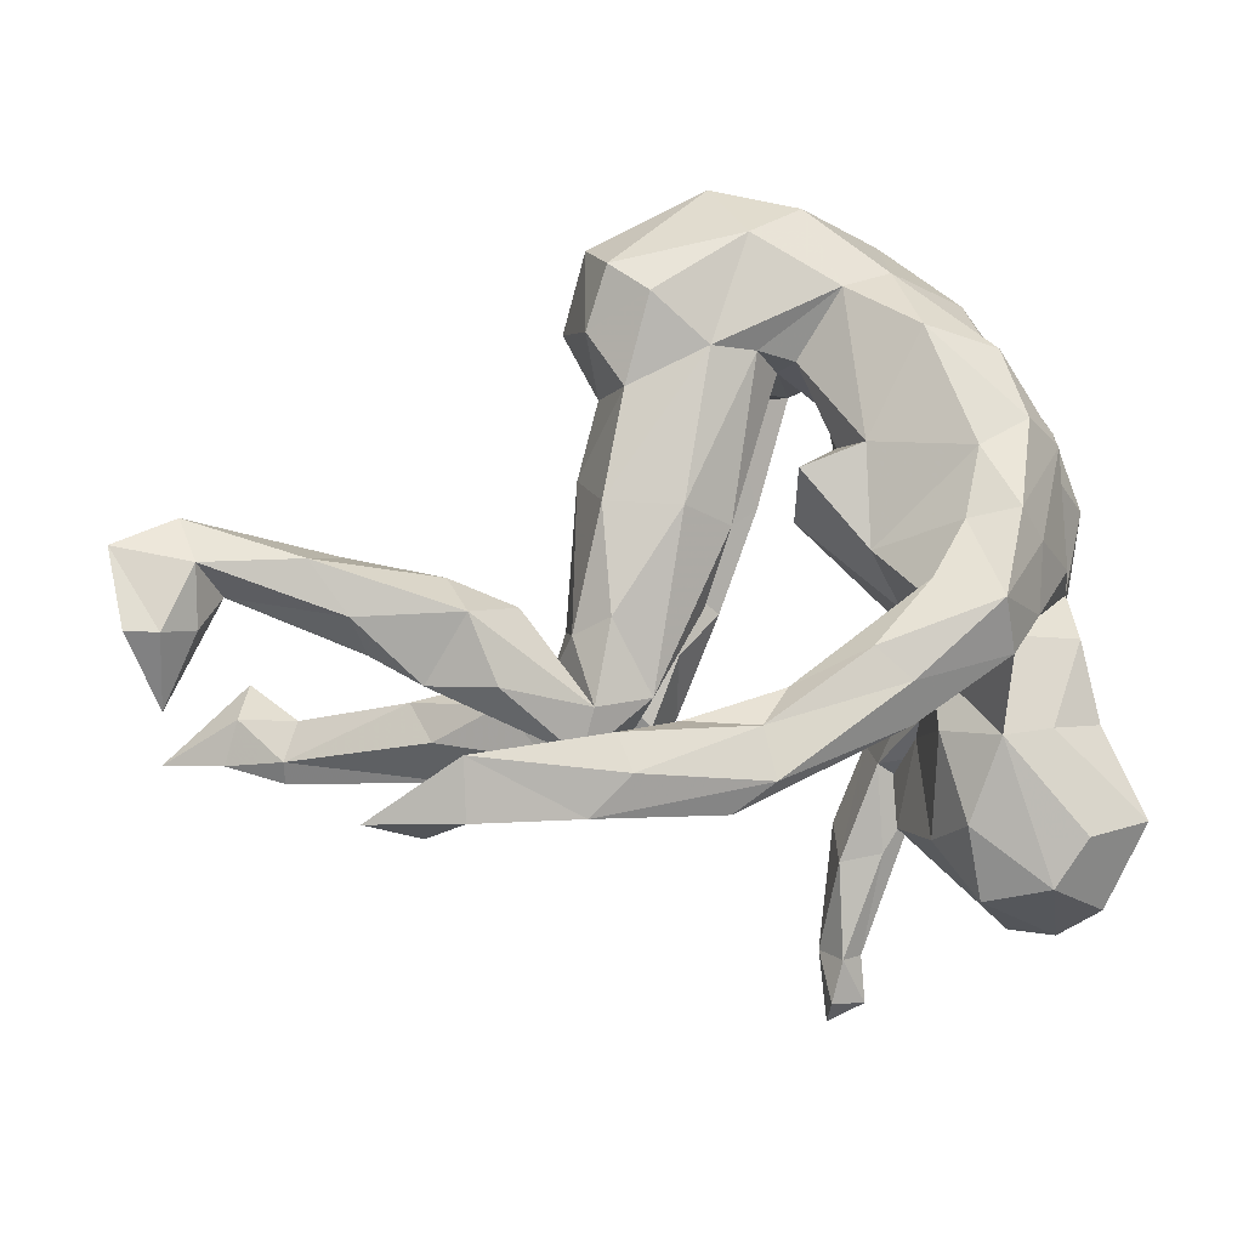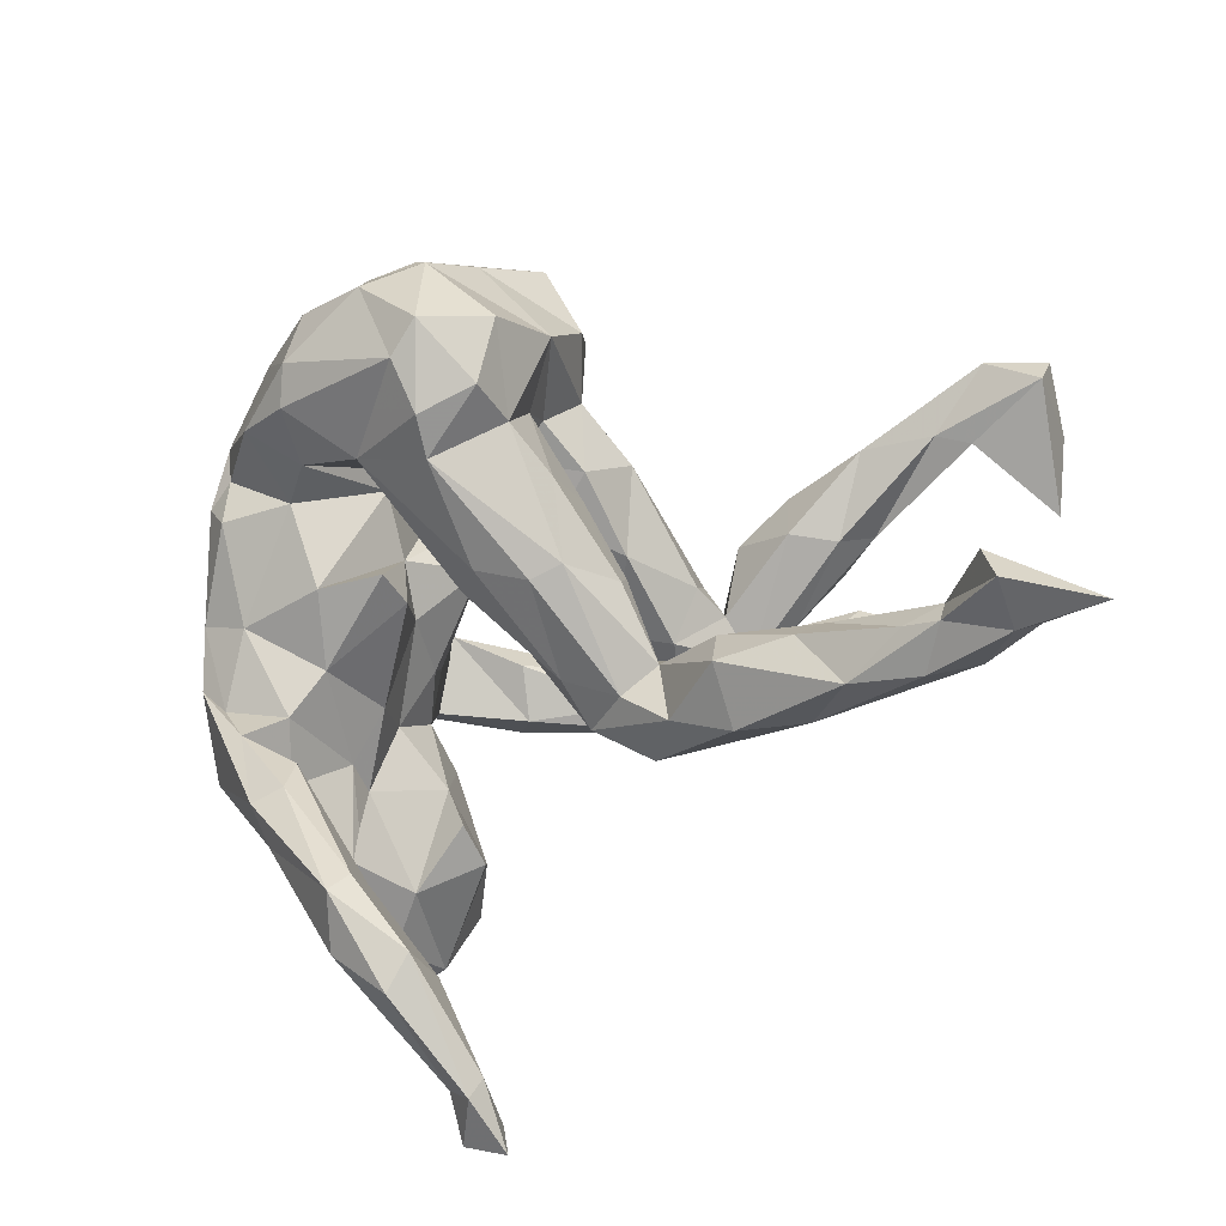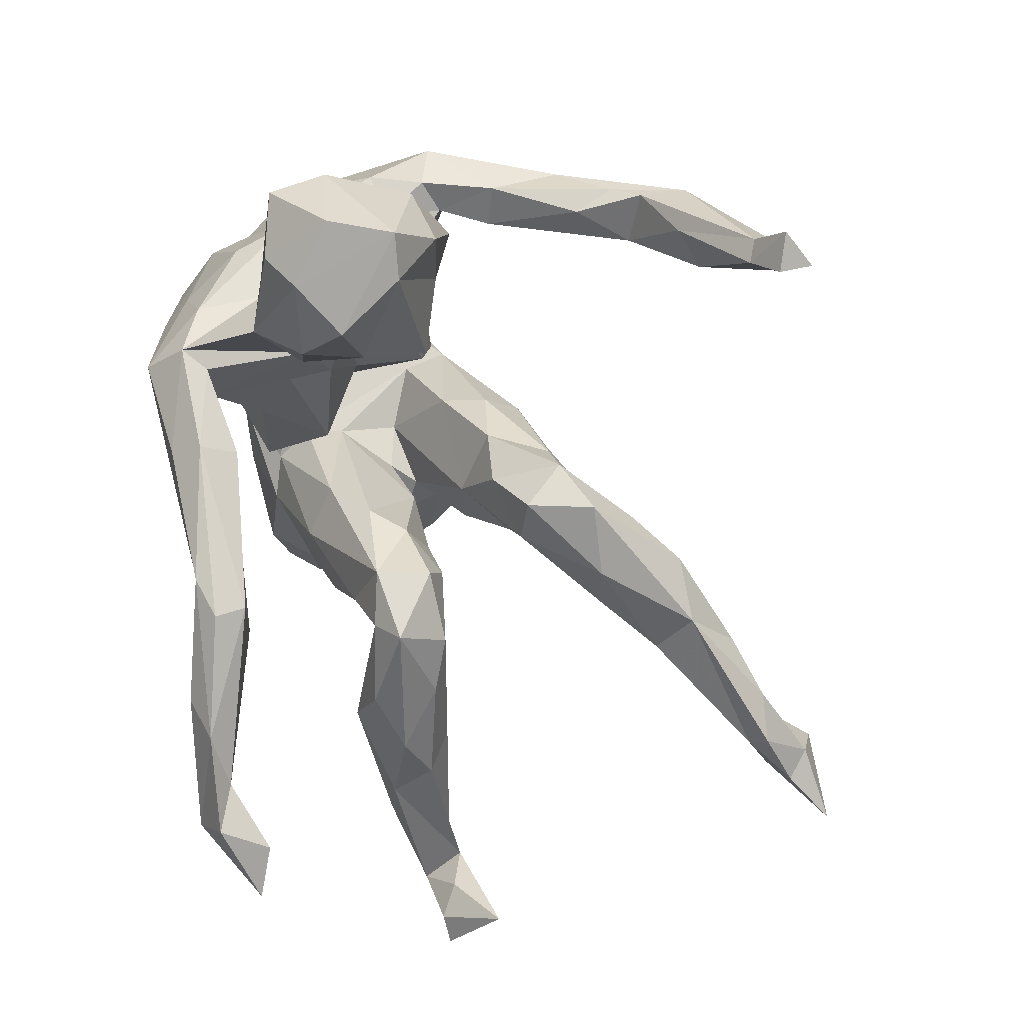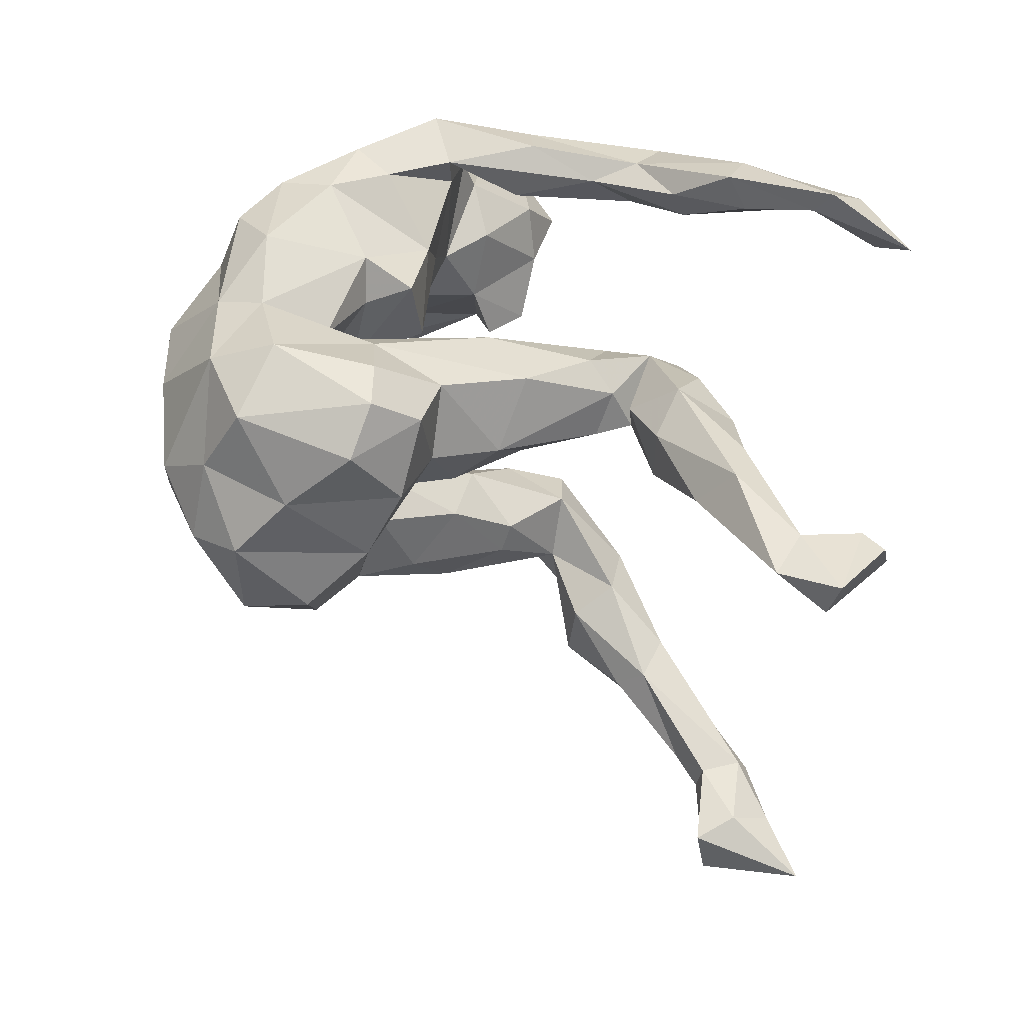
<metadata>
{"format":"obj","ext":"obj","renderer":"f3d","projection":"perspective","resolution":1024,"background":"white","views":[{"elev":-27.0,"azim":176.5,"up":"+Z"},{"elev":-60.2,"azim":26.7,"up":"+Y"},{"elev":-73.5,"azim":-73.5,"up":"+Z"},{"elev":43.9,"azim":51.7,"up":"+Y"}]}
</metadata>
<code>
v 0.7515 0.1625 -0.042
v 0.7396 -0.4541 -0.042
v 0.7277 0.1509 -0.1451
v 0.625 -0.4497 -0.033
v 0.6854 0.1491 -0.1449
v 0.6256 -0.4008 0.05495
v 0.7375 0.1122 -0.03301
v 0.6537 -0.4154 -0.05822
v 0.6857 0.06048 -0.2032
v 0.6738 0.1554 -3.1e-05
v 0.6463 0.1203 -0.1269
v 0.6382 -0.3858 -0.003277
v 0.5736 -0.3706 -0.07019
v 0.5569 -0.3631 -0.01369
v 0.6356 -0.4622 0.04817
v 0.6497 0.1679 -0.06358
v 0.6206 0.1046 -0.07558
v 0.4725 0.1612 -0.1251
v 0.5803 0.1108 -0.04639
v 0.5484 -0.4019 -0.01022
v 0.571 -0.3978 -0.08931
v 0.5222 0.184 -0.06317
v 0.5045 -0.4102 -0.06602
v 0.4096 -0.2841 -0.02022
v 0.5025 -0.3789 -0.01075
v 0.4836 0.1256 -0.02979
v 0.3745 -0.3164 0.001058
v 0.3138 0.352 -0.3841
v 0.386 0.1155 -0.1878
v 0.339 0.3882 -0.3958
v 0.4429 0.328 -0.4504
v 0.3382 0.1785 -0.1223
v 0.4135 -0.3887 -0.04699
v 0.4517 0.09669 -0.1418
v 0.3795 -0.2764 -0.07977
v 0.272 -0.3167 0.01171
v 0.4124 0.0608 -0.107
v 0.2595 -0.3465 -0.07166
v 0.3135 0.04624 -0.1889
v 0.3639 0.1428 -0.06142
v 0.3465 -0.3399 -0.1069
v 0.3768 0.2942 -0.4505
v 0.357 0.0604 -0.06648
v 0.2922 -0.2112 -0.05452
v 0.2324 0.1293 0.283
v 0.2096 0.218 0.3464
v 0.334 0.3505 -0.4563
v 0.2151 0.03841 0.3321
v 0.2762 -0.2457 0.002805
v 0.2788 0.1201 -0.08588
v 0.3011 0.1344 -0.1959
v 0.2361 0.03504 -0.1289
v 0.2028 0.06308 -0.2488
v 0.2078 0.3067 -0.3553
v 0.207 0.3247 -0.4365
v 0.2213 0.03796 -0.07451
v 0.2165 0.09467 -0.1078
v 0.1866 0.2731 0.2932
v 0.212 0.09652 0.09851
v 0.1548 0.1372 0.4202
v 0.1882 0.1208 0.1973
v 0.209 0.2233 0.2288
v 0.1671 -0.006267 -0.1139
v 0.186 -0.2066 -0.02487
v 0.1838 -0.03533 0.4162
v 0.1625 0.2169 0.1596
v 0.1308 -0.2489 -0.1249
v 0.1808 -0.1433 0.06947
v 0.1392 -0.1087 0.3752
v 0.2338 -0.2313 -0.12
v 0.1638 -0.03789 0.1416
v 0.2429 0.009673 -0.1927
v 0.149 0.009055 0.2625
v 0.1837 -0.2959 -0.05183
v 0.1474 0.05633 0.2248
v 0.19 0.09972 -0.201
v 0.161 -0.09698 0.2174
v 0.1368 0.283 0.2513
v 0.1668 0.03665 0.1451
v 0.1865 0.176 0.02853
v 0.1435 -0.08268 0.302
v 0.1381 -0.181 0.1433
v 0.1613 0.3442 -0.3915
v 0.1794 -0.1062 0.05136
v 0.1169 0.0584 0.484
v 0.09915 -0.0527 0.06096
v 0.1641 0.0181 0.01944
v 0.1042 -0.06816 0.4716
v 0.2842 0.3236 -0.4203
v 0.06902 0.0576 0.203
v 0.05582 -0.08473 0.4435
v 0.1404 0.001781 -0.1873
v 0.03362 0.03452 0.5009
v 0.1305 -0.2378 -0.02703
v 0.1726 0.1324 -0.1003
v 0.1625 -0.1283 -0.06048
v 0.1062 0.2475 -0.3309
v 0.09304 -0.1909 0.1458
v 0.06367 0.2479 0.2008
v 0.1013 0.02518 0.09721
v 0.06341 0.237 0.4282
v 0.02022 0.04051 0.2484
v 0.09729 0.02833 -0.08685
v 0.0234 0.1419 0.4654
v 0.1204 0.07634 -0.1761
v 0.1071 0.02901 0.2133
v 0.09105 0.1851 0.02146
v 0.03124 0.1339 0.02324
v 0.06555 -0.2011 0.006372
v 0.05853 -0.1273 0.3793
v 0.1054 -0.1558 -0.1072
v 0.07 -0.215 -0.0675
v 0.1792 0.3497 -0.3472
v 0.107 0.2956 -0.3072
v 0.07421 -0.1107 -0.02792
v 0.04338 -0.1322 0.3223
v 0.06018 0.07557 -0.05806
v -0.06266 0.08651 0.4813
v 0.03023 -0.1637 0.1764
v 0.02277 -0.1177 0.03547
v 0.05173 0.2702 -0.4044
v -0.004827 0.1185 0.2167
v 0.02013 0.2881 0.3349
v 0.006223 0.2233 0.2107
v 0.01511 0.23 -0.3074
v 0.003322 0.2862 -0.371
v -0.01224 0.2753 -0.254
v -0.0212 -0.0569 0.1532
v -0.05522 -0.06107 0.3324
v -0.008738 -0.1223 0.1336
v -0.05814 -0.00269 0.2858
v -0.1212 -0.0119 0.4169
v 0.01906 0.2991 -0.3116
v -0.04861 0.2499 0.3967
v -0.04026 0.2113 0.06048
v -0.04187 0.2017 0.2104
v -0.09624 0.016 0.4598
v -0.02312 0.1703 0.2133
v -0.09812 0.2344 -0.1787
v -0.04521 0.1146 0.04048
v -0.09017 0.09304 0.2105
v 0.05835 0.2322 -0.3813
v -0.1416 0.00255 0.3298
v -0.09041 0.1765 0.1079
v -0.09262 0.2615 0.2802
v -0.1016 -0.04915 0.1175
v -0.1166 0.2329 0.08582
v -0.1221 0.1998 -0.2462
v -0.105 -0.06298 0.1752
v -0.1108 0.06341 0.1229
v -0.1919 0.03004 0.3936
v -0.1888 0.02165 0.2811
v -0.192 -0.05605 0.1904
v -0.1043 0.3045 -0.2148
v -0.1243 0.1858 -0.03229
v -0.1777 0.2783 -0.1144
v -0.1554 0.1422 0.4179
v -0.1343 0.04193 0.04659
v -0.1548 0.2406 0.3149
v -0.1573 0.06733 -0.04695
v -0.1866 0.2342 -0.1238
v -0.2392 0.2795 0.05826
v -0.1667 0.1242 -0.07601
v -0.1528 -0.5886 -0.2323
v -0.171 -0.4879 -0.1444
v -0.2322 -0.08286 0.09237
v -0.1526 0.2398 -0.2797
v -0.2067 -0.4504 0.01325
v -0.2248 0.01527 -0.07542
v -0.2991 0.173 0.2224
v -0.2105 -0.5574 -0.09322
v -0.1693 -0.5242 -0.07151
v -0.2707 0.1017 0.3113
v -0.2154 -0.4029 -0.03622
v -0.2591 0.1353 0.34
v -0.1838 -0.09282 -0.1915
v -0.2118 0.07761 -0.2091
v -0.1805 0.2932 0.2104
v -0.1804 -0.5522 -0.2605
v -0.2012 -0.01785 -0.1751
v -0.207 -0.04154 -0.01191
v -0.1736 -0.613 -0.2354
v -0.2204 0.2687 -0.033
v -0.1862 -0.09526 -0.2598
v -0.235 0.2139 -0.1847
v -0.213 -0.01724 -0.3075
v -0.2883 0.03966 0.2891
v -0.1494 0.2863 -0.2473
v -0.2721 0.2383 -0.1872
v -0.1656 -0.6275 -0.3213
v -0.2916 -0.2137 -0.005732
v -0.2282 -0.4727 -0.1367
v -0.2431 0.05865 -0.3201
v -0.2816 -0.294 0.07372
v -0.2764 0.1264 -0.2353
v -0.2073 -0.5671 -0.2471
v -0.2066 0.07924 -0.1251
v -0.3023 0.268 0.1029
v -0.2648 -0.5001 -0.05022
v -0.3112 -0.04054 0.1755
v -0.2159 -0.6071 -0.301
v -0.233 -0.4768 0.02141
v -0.1674 -0.5851 -0.311
v -0.2736 0.265 0.1977
v -0.2548 0.3008 -0.1479
v -0.2835 0.2835 -0.02318
v -0.2791 -0.3421 -0.04846
v -0.2781 -0.4364 -0.05971
v -0.3285 -0.3272 0.02214
v -0.3098 0.2106 -0.1237
v -0.2736 -0.07755 -0.05087
v -0.3118 0.09141 0.29
v -0.2718 -0.2411 0.06826
v -0.327 -0.3034 0.07485
v -0.2922 -0.1279 0.07495
v -0.3424 -0.2341 -0.02288
v -0.3145 0.2366 -0.04122
v -0.3708 -0.002348 0.1829
v -0.2971 -0.125 -0.1173
v -0.2786 -0.06864 -0.1025
v -0.3428 -0.1695 0.09957
v -0.2937 -0.3982 -0.03288
v -0.276 -0.1358 -0.2351
v -0.3495 0.2039 0.1032
v -0.3308 -0.1509 -0.005342
v -0.2655 -0.009142 -0.3872
v -0.2991 0.1215 -0.1048
v -0.3137 -0.1021 -0.3841
v -0.3684 0.1011 0.1829
v -0.3845 0.08891 -0.0907
v -0.3723 -0.09988 0.1049
v -0.3374 -0.1565 -0.2923
v -0.3597 0.1415 0.09579
v -0.3613 0.1472 -0.03121
v -0.4027 0.06716 0.09313
v -0.3144 -0.1645 -0.1375
v -0.4007 -0.05838 0.1248
v -0.3488 -0.07535 -0.04133
v -0.3957 -0.1384 -0.2313
v -0.3768 0.06351 -0.01948
v -0.3783 -0.1389 -0.01698
v -0.3441 0.03009 -0.3854
v -0.403 -0.06702 0.01339
v -0.4125 -0.1559 0.03981
v -0.343 0.09594 -0.2104
v -0.383 0.06468 -0.3332
v -0.4077 0.0573 -0.187
v -0.3965 -0.06286 -0.1225
v -0.3751 -0.1155 -0.3852
v -0.4149 -0.03485 -0.3834
v -0.4572 -0.03702 -0.2581
v -0.4604 0.0363 -0.2993
f 246 245 195
f 227 195 245
f 242 246 195
f 252 245 246
f 9 3 7
f 1 7 3
f 17 9 7
f 5 3 9
f 57 95 80
f 107 80 95
f 59 57 80
f 76 95 57
f 117 108 105
f 107 105 108
f 103 117 105
f 122 108 117
f 34 29 18
f 32 18 29
f 17 34 18
f 39 29 34
f 105 95 76
f 53 105 76
f 107 95 105
f 230 227 245
f 247 230 245
f 240 227 230
f 189 195 227
f 252 247 245
f 248 230 247
f 19 17 7
f 11 9 17
f 16 11 17
f 5 9 11
f 37 39 34
f 53 29 39
f 51 53 76
f 92 105 53
f 72 92 53
f 103 105 92
f 250 252 246
f 251 247 252
f 51 29 53
f 72 53 39
f 37 72 39
f 63 92 72
f 186 193 177
f 195 177 193
f 180 186 177
f 226 193 186
f 228 226 186
f 242 193 226
f 184 228 186
f 249 226 228
f 198 178 162
f 147 162 178
f 206 198 162
f 204 178 198
f 159 178 204
f 224 204 198
f 145 147 178
f 155 162 147
f 242 195 193
f 16 5 11
f 250 246 242
f 197 177 195
f 32 51 76
f 32 29 51
f 50 32 76
f 22 18 32
f 16 18 22
f 40 22 32
f 10 16 22
f 17 18 16
f 1 5 16
f 3 5 1
f 10 1 16
f 248 236 238
f 211 238 236
f 230 248 238
f 239 236 248
f 225 238 211
f 219 211 236
f 238 225 241
f 216 241 225
f 243 238 241
f 215 225 211
f 220 211 219
f 223 219 236
f 181 211 220
f 223 220 219
f 166 211 181
f 169 181 220
f 115 86 96
f 84 96 86
f 111 115 96
f 120 86 115
f 34 17 19
f 37 34 19
f 243 240 238
f 230 238 240
f 235 240 243
f 237 235 243
f 233 240 235
f 181 158 146
f 150 146 158
f 166 181 146
f 169 158 181
f 149 146 150
f 140 150 158
f 102 106 86
f 71 86 106
f 128 102 86
f 90 106 102
f 84 86 71
f 73 71 106
f 153 149 150
f 166 146 149
f 100 79 90
f 75 90 79
f 122 100 90
f 87 79 100
f 61 75 79
f 106 90 75
f 59 61 79
f 48 75 61
f 66 61 59
f 87 59 79
f 235 218 229
f 212 229 218
f 233 235 229
f 237 218 235
f 138 122 131
f 102 131 122
f 143 138 131
f 108 122 138
f 122 90 102
f 45 48 61
f 73 75 48
f 60 48 45
f 62 45 61
f 170 212 175
f 173 175 212
f 159 170 175
f 229 212 170
f 46 60 45
f 85 48 60
f 62 46 45
f 101 60 46
f 151 175 173
f 187 173 212
f 180 169 220
f 160 158 169
f 233 229 170
f 141 136 138
f 124 138 136
f 143 141 138
f 144 136 141
f 189 185 197
f 161 197 185
f 195 189 197
f 167 185 189
f 163 197 161
f 156 161 185
f 155 163 161
f 160 197 163
f 161 156 183
f 205 183 156
f 155 161 183
f 222 199 209
f 202 209 199
f 216 222 209
f 208 199 222
f 201 203 190
f 164 190 203
f 182 201 190
f 179 203 201
f 196 179 201
f 164 203 179
f 194 202 168
f 172 168 202
f 213 194 168
f 214 202 194
f 221 214 194
f 209 202 214
f 171 202 199
f 244 209 214
f 165 168 172
f 171 172 202
f 164 165 172
f 174 168 165
f 182 172 171
f 196 171 199
f 4 2 15
f 6 15 2
f 20 4 15
f 8 2 4
f 231 221 215
f 225 215 221
f 200 231 215
f 237 221 231
f 182 164 172
f 179 165 164
f 182 171 196
f 208 196 199
f 192 196 208
f 201 182 196
f 190 164 182
f 206 162 183
f 155 183 162
f 205 206 183
f 224 198 206
f 142 125 148
f 139 148 125
f 167 142 148
f 97 125 142
f 148 185 167
f 188 167 189
f 126 167 188
f 205 188 189
f 156 185 148
f 127 139 125
f 156 148 139
f 210 205 189
f 227 210 189
f 217 205 210
f 154 188 205
f 127 156 139
f 154 156 127
f 234 217 210
f 206 205 217
f 224 206 217
f 154 205 156
f 89 97 142
f 127 125 97
f 121 142 167
f 55 142 121
f 126 121 167
f 55 121 126
f 133 127 114
f 97 114 127
f 113 133 114
f 154 127 133
f 54 114 97
f 113 114 54
f 89 54 97
f 133 126 188
f 83 126 133
f 154 133 188
f 83 55 126
f 89 142 55
f 47 89 55
f 28 54 89
f 83 133 113
f 30 83 113
f 28 113 54
f 47 42 89
f 28 89 42
f 31 42 47
f 30 55 83
f 47 55 30
f 31 47 30
f 31 28 42
f 28 31 30
f 113 28 30
f 192 179 196
f 165 179 192
f 174 192 208
f 174 165 192
f 23 21 4
f 8 4 21
f 20 23 4
f 41 21 23
f 8 12 2
f 6 2 12
f 13 12 8
f 191 225 221
f 88 85 93
f 104 93 85
f 91 88 93
f 65 85 88
f 60 104 85
f 118 93 104
f 134 118 104
f 137 93 118
f 91 93 137
f 157 137 118
f 85 65 48
f 81 48 65
f 151 132 137
f 91 137 132
f 175 151 137
f 143 132 151
f 157 175 137
f 143 131 129
f 128 129 131
f 132 143 129
f 91 132 129
f 152 143 151
f 141 143 152
f 173 152 151
f 69 81 65
f 73 48 81
f 77 73 81
f 71 73 77
f 82 77 81
f 129 128 130
f 120 130 128
f 119 129 130
f 102 128 131
f 82 68 77
f 71 77 68
f 64 68 82
f 166 149 153
f 200 166 153
f 218 237 231
f 214 221 237
f 130 109 119
f 98 119 109
f 120 109 130
f 221 213 191
f 174 191 213
f 194 213 221
f 216 225 191
f 244 214 237
f 243 244 237
f 241 244 243
f 84 68 64
f 94 64 82
f 74 64 94
f 98 94 82
f 116 98 82
f 109 94 98
f 112 94 109
f 116 119 98
f 207 216 191
f 244 241 216
f 216 209 244
f 49 27 24
f 25 24 27
f 44 49 24
f 36 27 49
f 64 49 44
f 96 64 44
f 36 49 64
f 74 36 64
f 120 112 109
f 74 94 112
f 35 24 13
f 14 13 24
f 41 35 13
f 44 24 35
f 70 44 35
f 207 174 208
f 25 33 20
f 23 20 33
f 14 25 20
f 27 33 25
f 41 23 33
f 14 20 15
f 14 6 12
f 14 15 6
f 207 208 222
f 216 207 222
f 191 174 207
f 213 168 174
f 13 14 12
f 110 88 91
f 129 110 91
f 69 88 110
f 13 21 41
f 13 8 21
f 38 41 33
f 36 38 33
f 67 41 38
f 24 25 14
f 116 69 110
f 65 88 69
f 52 76 57
f 57 56 52
f 63 52 56
f 59 56 57
f 50 76 52
f 43 50 52
f 40 32 50
f 50 43 40
f 26 40 43
f 22 40 26
f 37 26 43
f 26 37 19
f 10 26 19
f 10 19 7
f 1 10 7
f 210 227 240
f 234 210 240
f 124 107 108
f 99 80 107
f 10 22 26
f 233 234 240
f 224 217 234
f 140 163 155
f 155 135 140
f 150 140 135
f 147 135 155
f 144 135 147
f 124 99 107
f 145 99 124
f 66 80 99
f 59 80 66
f 78 66 99
f 140 158 160
f 197 160 169
f 117 103 100
f 87 100 103
f 122 117 100
f 63 87 103
f 56 59 87
f 63 56 87
f 163 140 160
f 67 74 112
f 38 36 74
f 67 38 74
f 111 67 112
f 70 35 41
f 67 70 41
f 111 70 67
f 129 116 110
f 119 116 129
f 116 81 69
f 82 81 116
f 33 27 36
f 150 144 141
f 153 150 141
f 135 144 150
f 62 61 66
f 78 62 66
f 224 233 170
f 108 138 124
f 145 124 136
f 62 58 46
f 101 46 58
f 78 58 62
f 204 170 159
f 224 170 204
f 157 159 175
f 159 157 134
f 118 134 157
f 145 159 134
f 134 101 123
f 58 123 101
f 145 134 123
f 104 101 134
f 78 123 58
f 234 233 224
f 136 144 147
f 145 136 147
f 123 78 99
f 159 145 178
f 123 99 145
f 250 242 249
f 226 249 242
f 251 250 249
f 232 249 228
f 251 252 250
f 60 101 104
f 239 249 232
f 236 239 232
f 251 249 239
f 223 232 228
f 197 180 177
f 184 186 180
f 72 37 43
f 72 43 52
f 251 248 247
f 63 72 52
f 103 92 63
f 169 180 197
f 239 248 251
f 176 184 180
f 223 228 184
f 176 223 184
f 180 223 176
f 223 180 220
f 153 141 152
f 200 153 152
f 106 75 73
f 218 187 212
f 200 187 218
f 152 173 187
f 200 152 187
f 223 236 232
f 70 111 96
f 112 115 111
f 96 44 70
f 115 112 120
f 71 68 84
f 96 84 64
f 231 200 218
f 215 166 200
f 211 166 215
f 120 128 86

</code>
